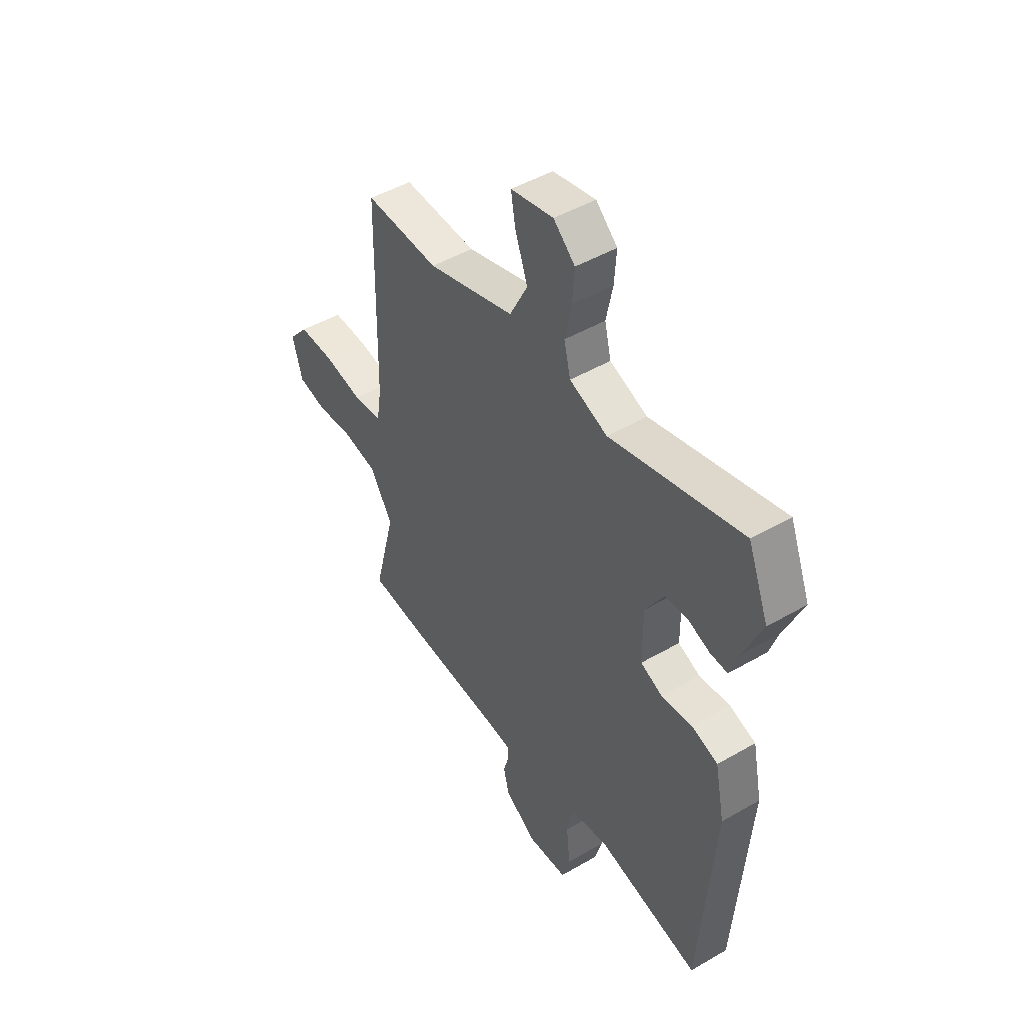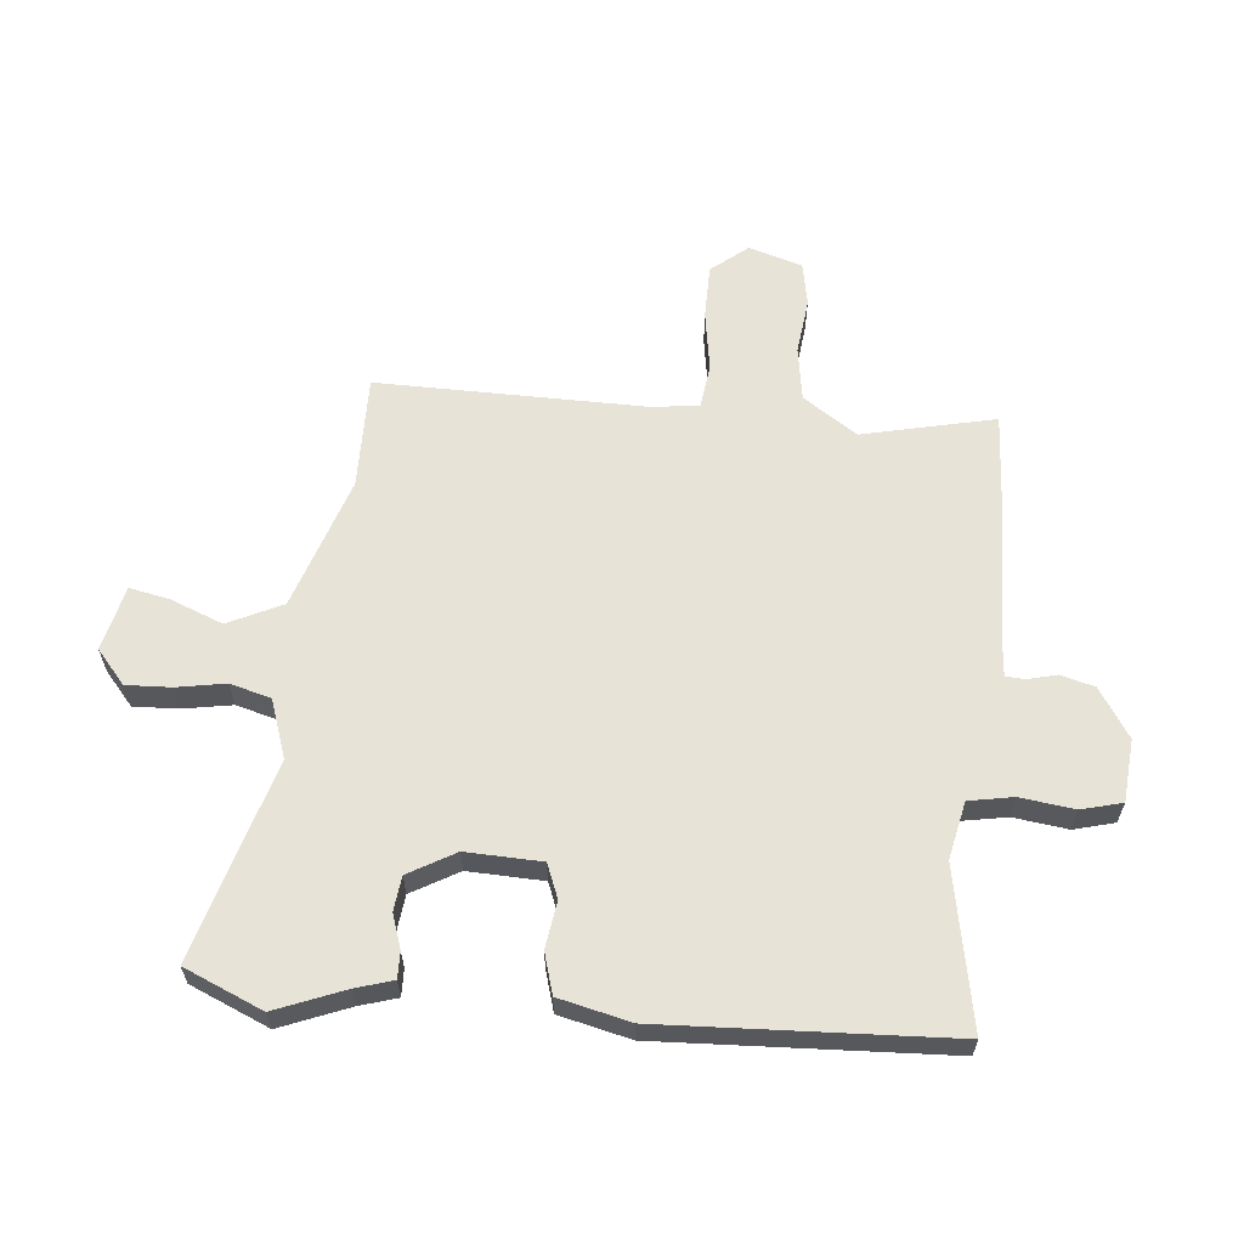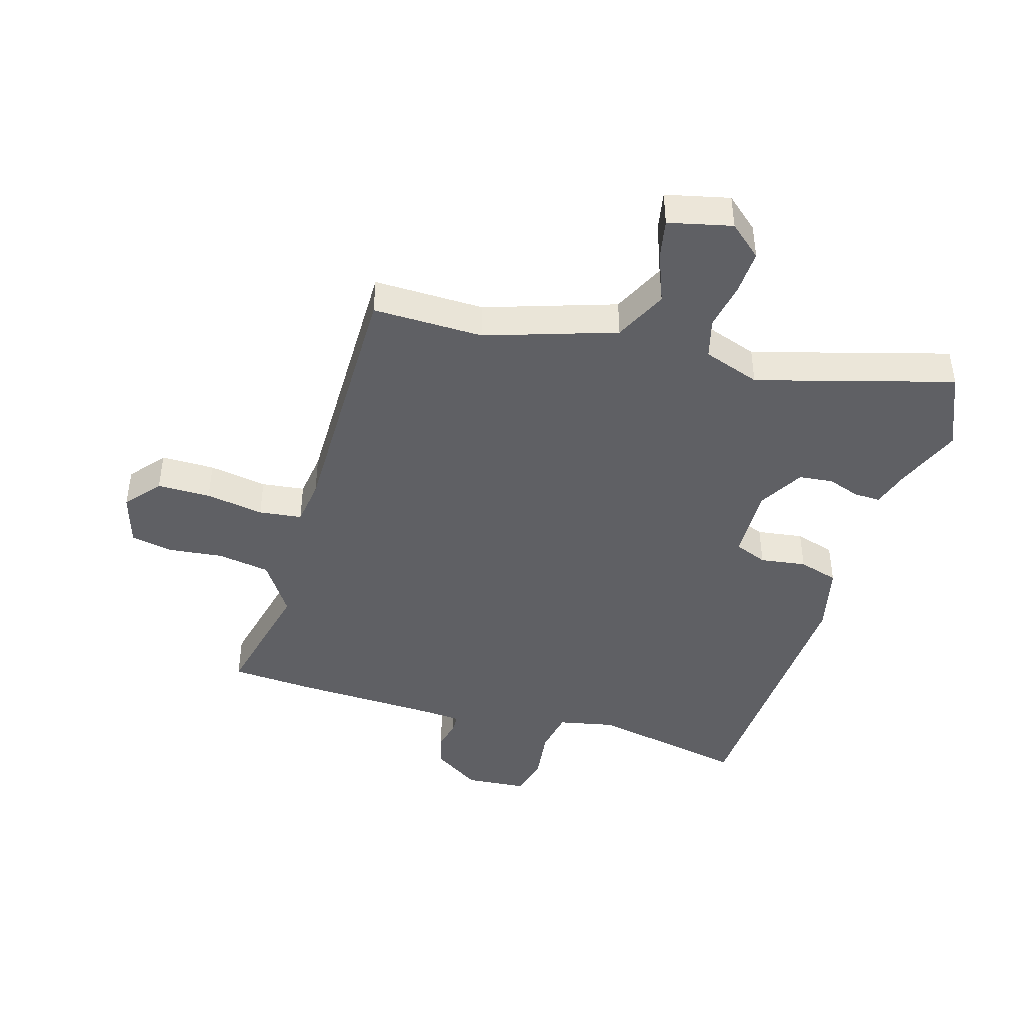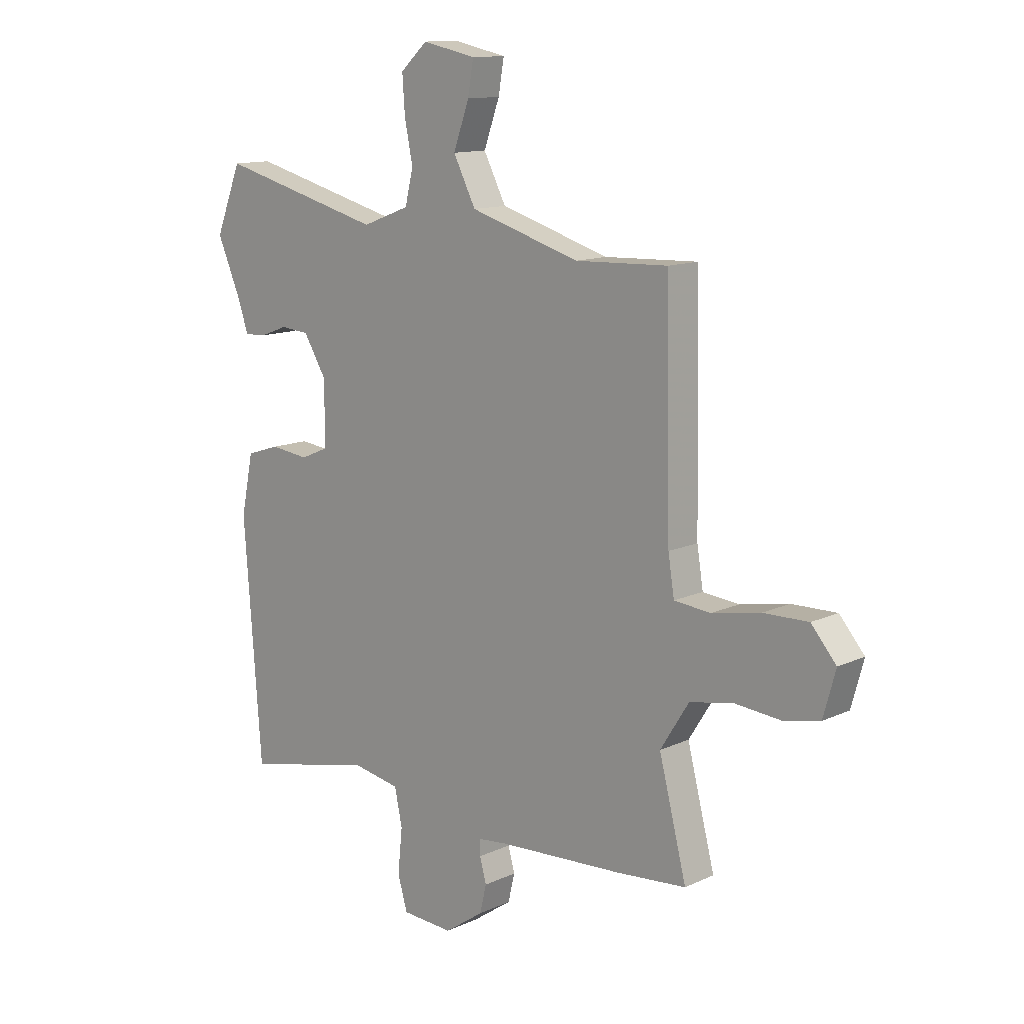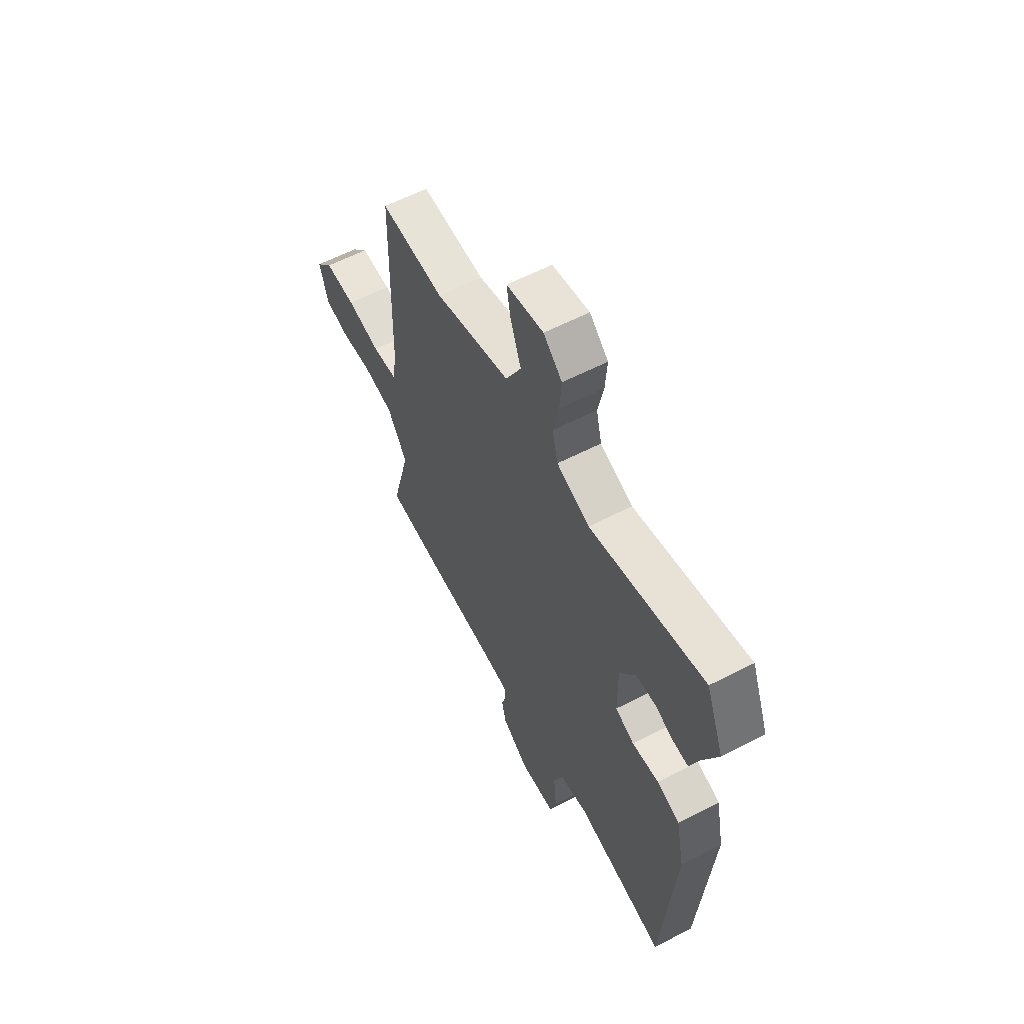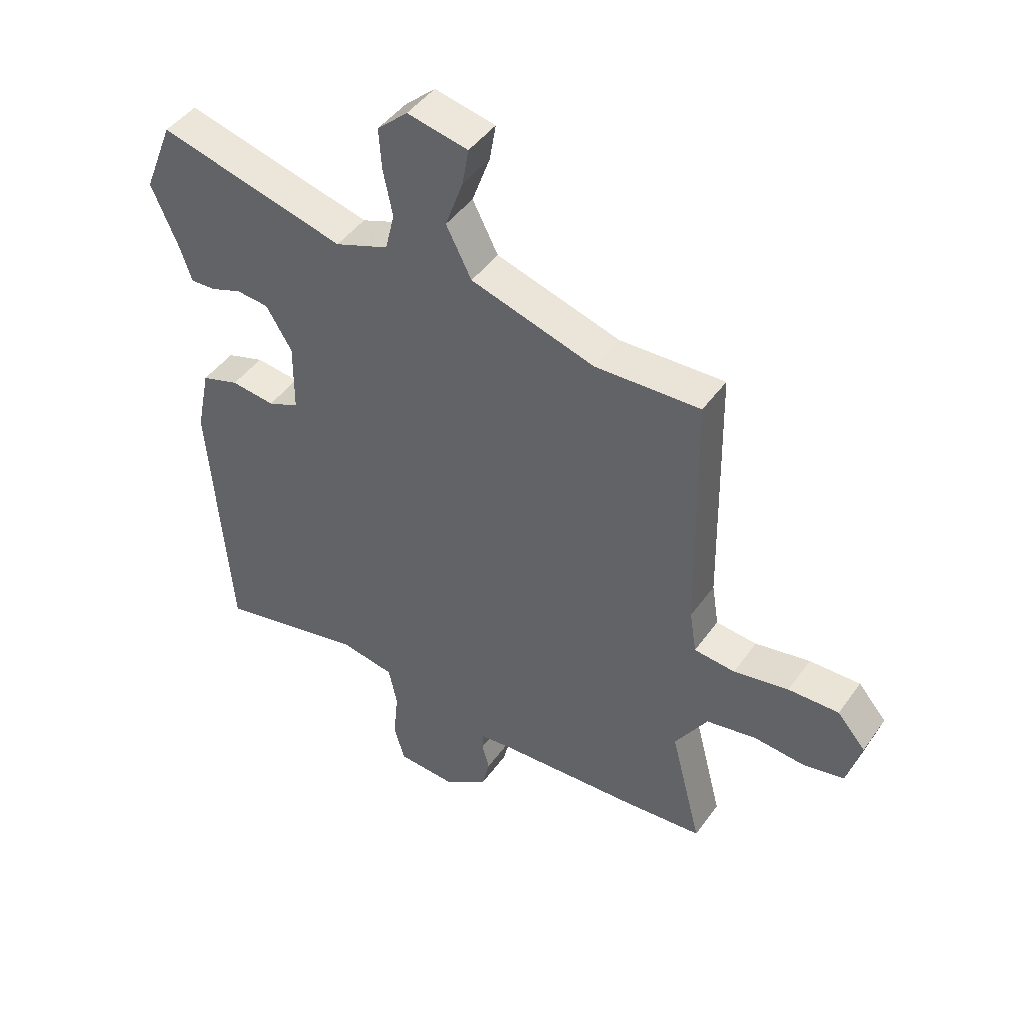
<metadata>
{"format":"obj","ext":"obj","renderer":"f3d","projection":"perspective","resolution":1024,"background":"white","views":[{"elev":47.3,"azim":56.7,"up":"+Z"},{"elev":61.9,"azim":97.0,"up":"+Y"},{"elev":-43.7,"azim":-15.2,"up":"+Y"},{"elev":12.6,"azim":-137.0,"up":"+Z"},{"elev":60.3,"azim":62.2,"up":"+Z"},{"elev":45.3,"azim":-146.7,"up":"+Z"}]}
</metadata>
<code>
v 0.446 0.07 -0.523
v 0.19 0.07 -0.467
v 0.097 0.07 -0.484
v 0.082 0.07 -0.555
v 0.091 0.07 -0.643
v 0.072 0.07 -0.708
v -0.029 0.07 -0.714
v -0.106 0.07 -0.661
v -0.119 0.07 -0.606
v -0.106 0.07 -0.559
v -0.107 0.07 -0.528
v -0.162 0.07 -0.522
v -0.409 0.07 -0.508
v -0.546 0.07 -0.496
v -0.492 0.07 -0.285
v -0.548 0.07 -0.196
v -0.634 0.07 -0.18
v -0.724 0.07 -0.188
v -0.794 0.07 -0.173
v -0.818 0.07 -0.086
v -0.769 0.07 -0.029
v -0.681 0.07 -0.031
v -0.586 0.07 -0.049
v -0.515 0.07 -0.042
v -0.503 0.07 0.033
v -0.495 0.07 0.465
v -0.313 0.07 0.458
v -0.098 0.07 0.523
v -0.054 0.07 0.609
v -0.085 0.07 0.695
v -0.096 0.07 0.759
v 0.009 0.07 0.781
v 0.062 0.07 0.733
v 0.057 0.07 0.661
v 0.041 0.07 0.582
v 0.057 0.07 0.516
v 0.15 0.07 0.481
v 0.474 0.07 0.565
v 0.525 0.07 0.437
v 0.478 0.07 0.328
v 0.458 0.07 0.268
v 0.415 0.07 0.27
v 0.361 0.07 0.29
v 0.305 0.07 0.285
v 0.26 0.07 0.211
v 0.261 0.07 0.089
v 0.315 0.07 0.066
v 0.391 0.07 0.075
v 0.456 0.07 0.054
v 0.48 0.07 -0.062
v 0.446 0 -0.523
v 0.19 0 -0.467
v 0.097 0 -0.484
v 0.082 0 -0.555
v 0.091 0 -0.643
v 0.072 0 -0.708
v -0.029 0 -0.714
v -0.106 0 -0.661
v -0.119 0 -0.606
v -0.106 0 -0.559
v -0.107 0 -0.528
v -0.162 0 -0.522
v -0.409 0 -0.508
v -0.546 0 -0.496
v -0.492 0 -0.285
v -0.548 0 -0.196
v -0.634 0 -0.18
v -0.724 0 -0.188
v -0.794 0 -0.173
v -0.818 0 -0.086
v -0.769 0 -0.029
v -0.681 0 -0.031
v -0.586 0 -0.049
v -0.515 0 -0.042
v -0.503 0 0.033
v -0.495 0 0.465
v -0.313 0 0.458
v -0.098 0 0.523
v -0.054 0 0.609
v -0.085 0 0.695
v -0.096 0 0.759
v 0.009 0 0.781
v 0.062 0 0.733
v 0.057 0 0.661
v 0.041 0 0.582
v 0.057 0 0.516
v 0.15 0 0.481
v 0.474 0 0.565
v 0.525 0 0.437
v 0.478 0 0.328
v 0.458 0 0.268
v 0.415 0 0.27
v 0.361 0 0.29
v 0.305 0 0.285
v 0.26 0 0.211
v 0.261 0 0.089
v 0.315 0 0.066
v 0.391 0 0.075
v 0.456 0 0.054
v 0.48 0 -0.062
f 47 48 49 50
f 46 47 50 1
f 40 41 42 43
f 40 43 44
f 37 38 39 40
f 36 37 40 44
f 32 33 34 35
f 30 31 32 35
f 29 30 35 36
f 28 29 36 44
f 25 26 27
f 24 25 27 28
f 20 21 22 23
f 20 23 24
f 17 18 19 20
f 16 17 20 24
f 15 16 24 28
f 12 13 14 15
f 11 12 15 28
f 7 8 9 10
f 4 5 6 7
f 3 4 7 10
f 46 1 2
f 45 46 2 3
f 28 44 45
f 11 28 45
f 3 10 11 45
f 100 99 98 97
f 51 100 97 96
f 93 92 91 90
f 94 93 90
f 90 89 88 87
f 94 90 87 86
f 85 84 83 82
f 85 82 81 80
f 86 85 80 79
f 94 86 79 78
f 77 76 75
f 78 77 75 74
f 73 72 71 70
f 74 73 70
f 70 69 68 67
f 74 70 67 66
f 78 74 66 65
f 65 64 63 62
f 78 65 62 61
f 60 59 58 57
f 57 56 55 54
f 60 57 54 53
f 52 51 96
f 53 52 96 95
f 95 94 78
f 95 78 61
f 95 61 60 53
f 1 51 52 2
f 2 52 53 3
f 3 53 54 4
f 4 54 55 5
f 5 55 56 6
f 6 56 57 7
f 7 57 58 8
f 8 58 59 9
f 9 59 60 10
f 10 60 61 11
f 11 61 62 12
f 12 62 63 13
f 13 63 64 14
f 14 64 65 15
f 15 65 66 16
f 16 66 67 17
f 17 67 68 18
f 18 68 69 19
f 19 69 70 20
f 20 70 71 21
f 21 71 72 22
f 22 72 73 23
f 23 73 74 24
f 24 74 75 25
f 25 75 76 26
f 26 76 77 27
f 27 77 78 28
f 28 78 79 29
f 29 79 80 30
f 30 80 81 31
f 31 81 82 32
f 32 82 83 33
f 33 83 84 34
f 34 84 85 35
f 35 85 86 36
f 36 86 87 37
f 37 87 88 38
f 38 88 89 39
f 39 89 90 40
f 40 90 91 41
f 41 91 92 42
f 42 92 93 43
f 43 93 94 44
f 44 94 95 45
f 45 95 96 46
f 46 96 97 47
f 47 97 98 48
f 48 98 99 49
f 49 99 100 50
f 50 100 51 1

</code>
